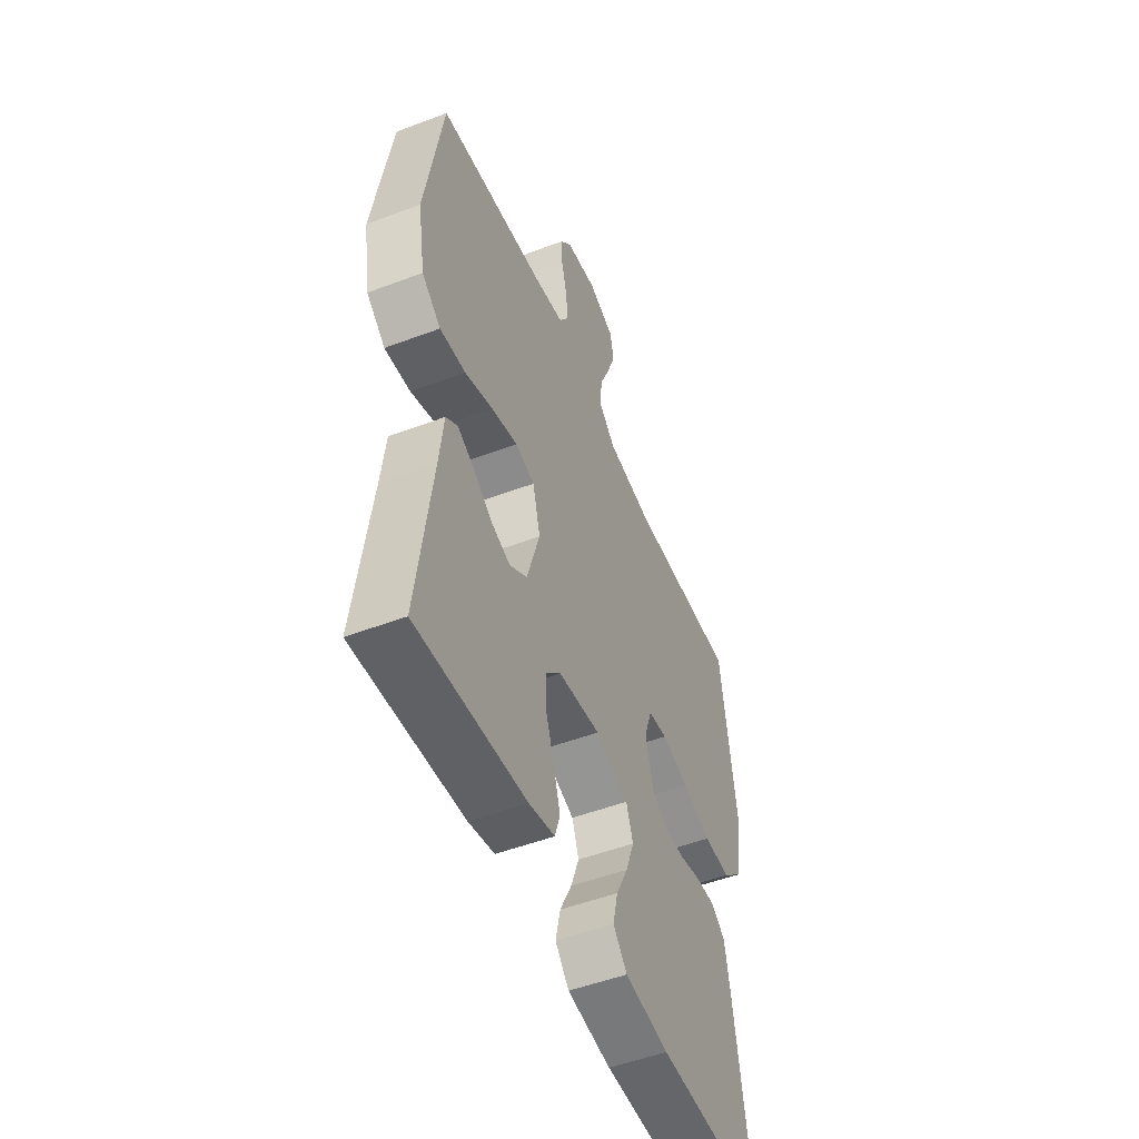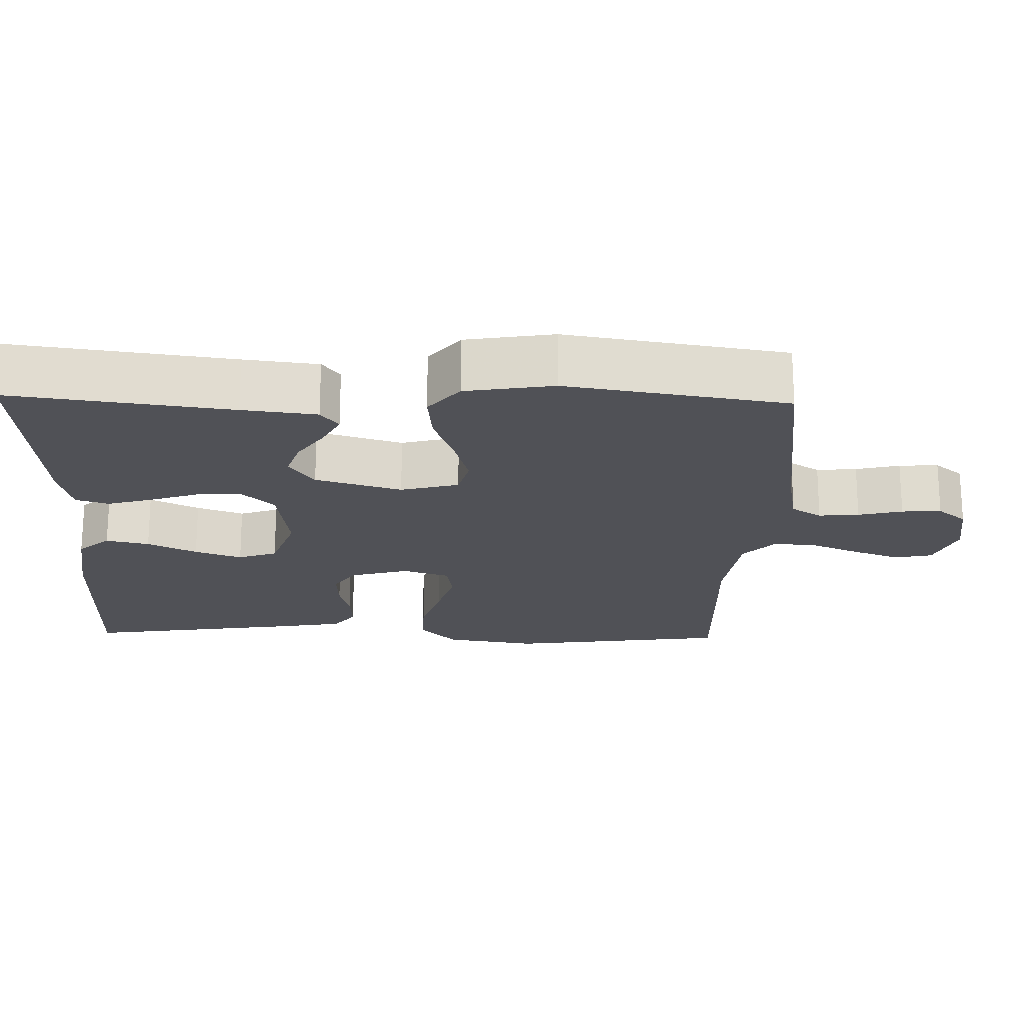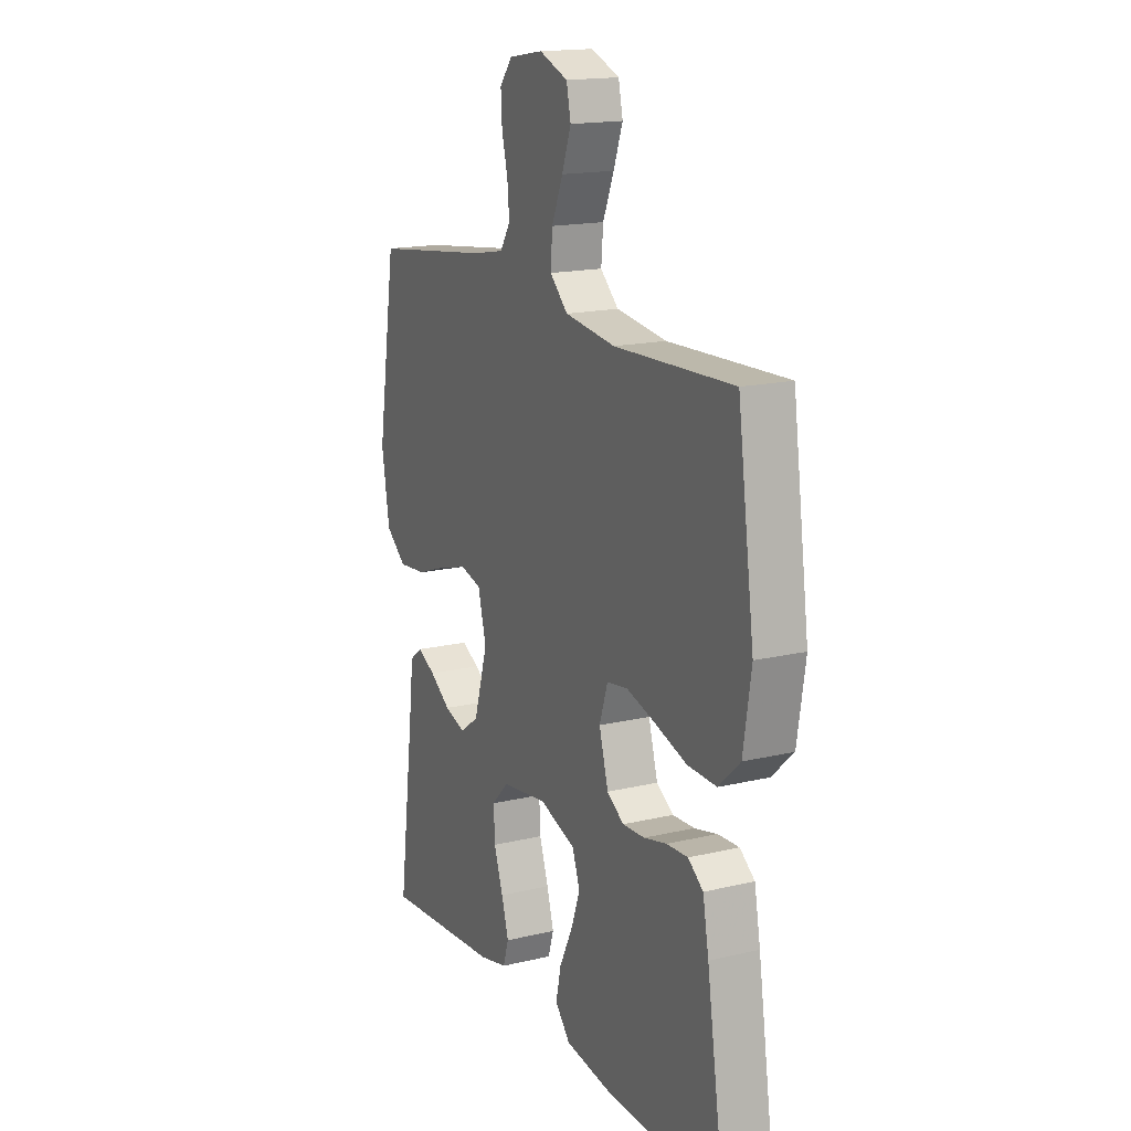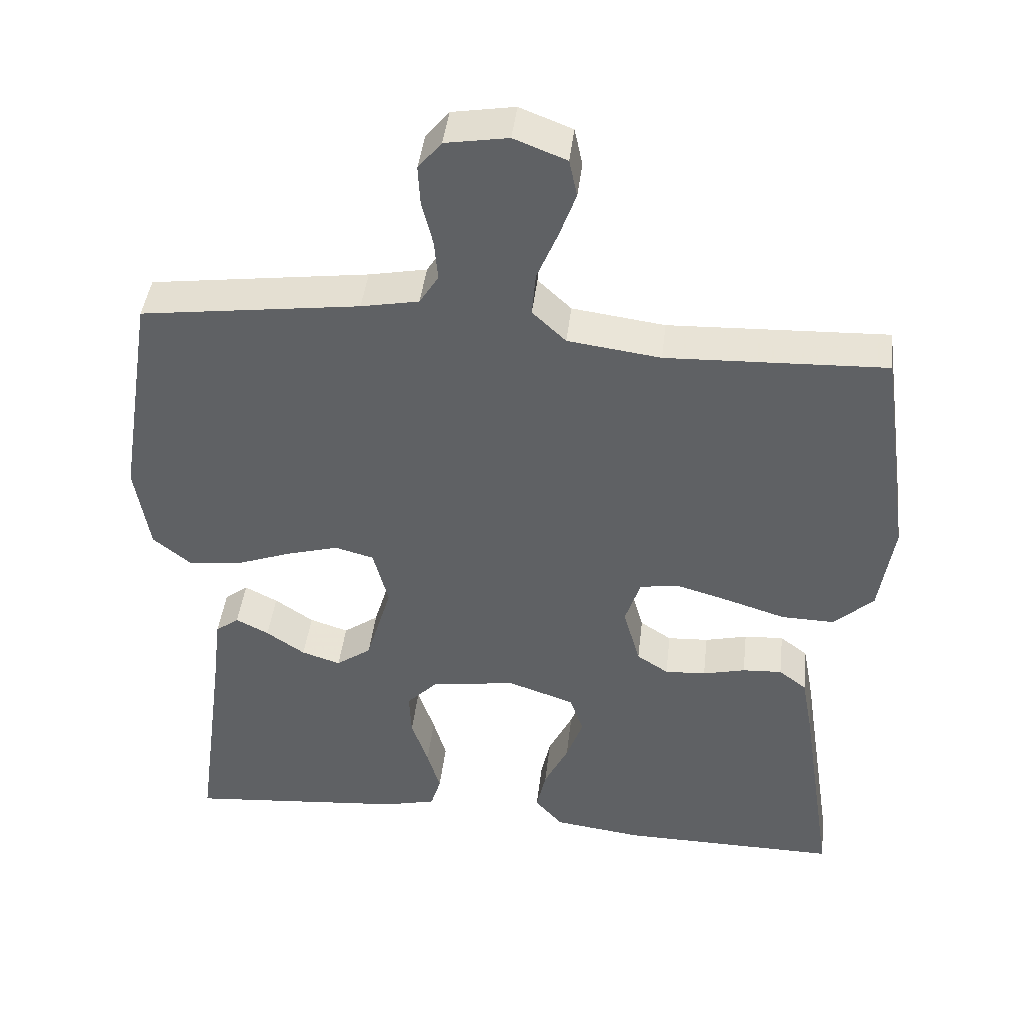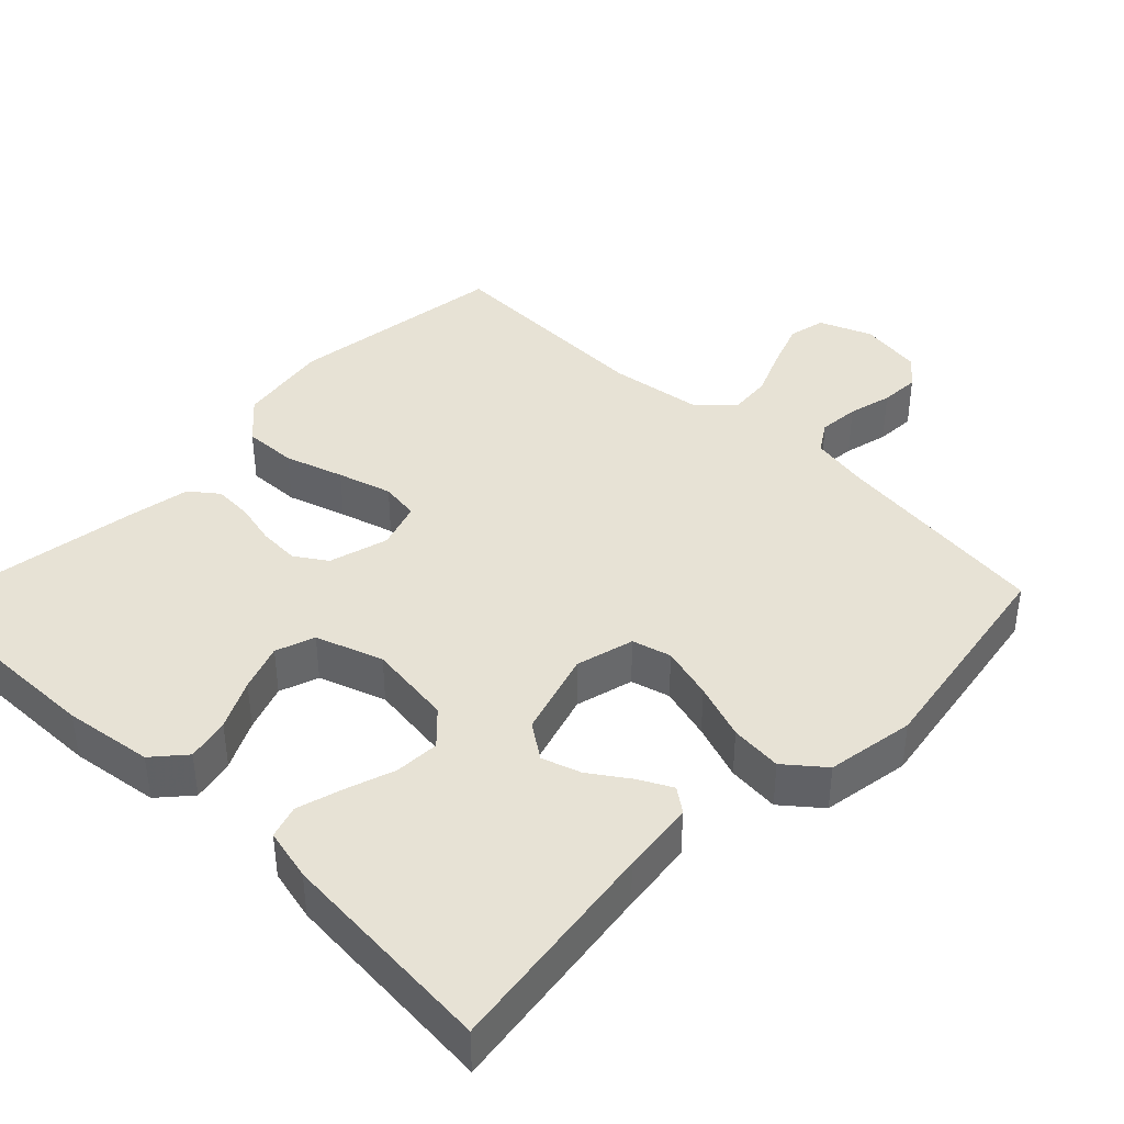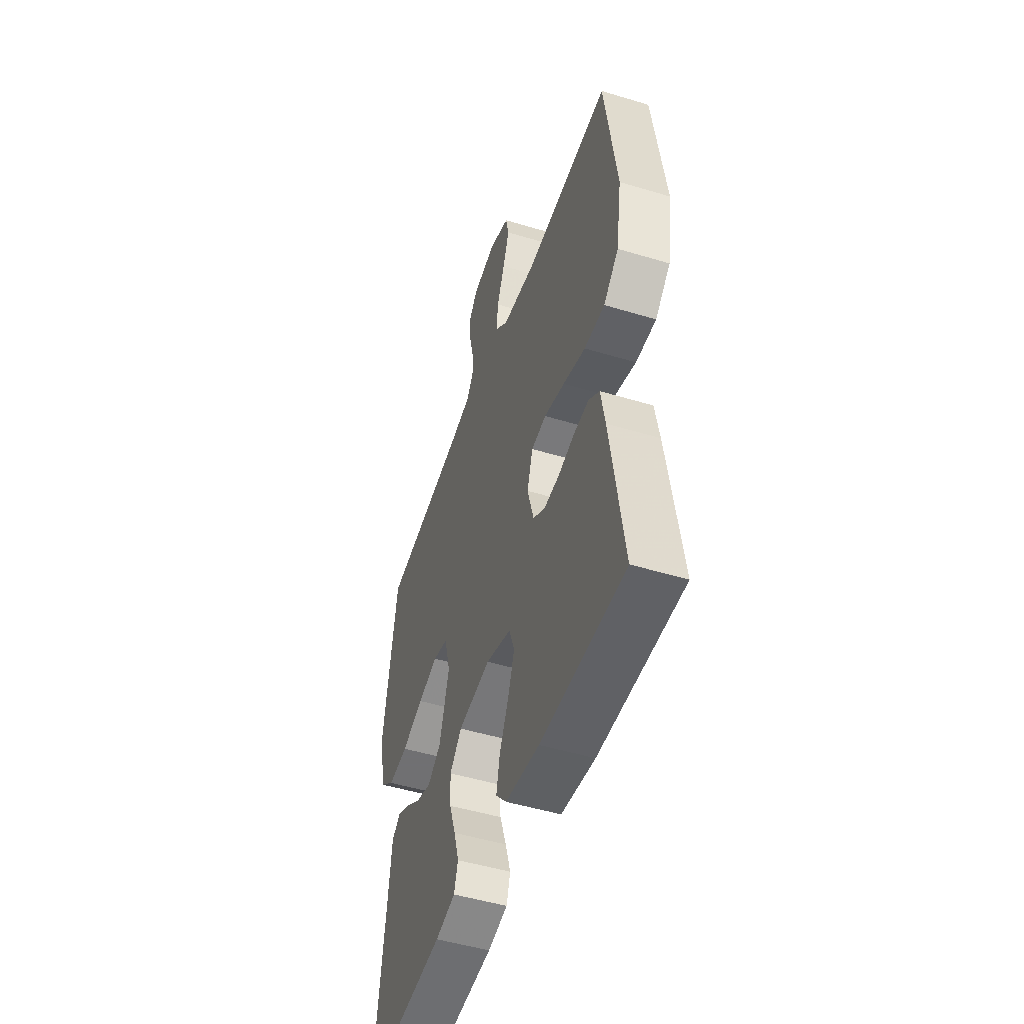
<metadata>
{"format":"obj","ext":"obj","renderer":"f3d","projection":"perspective","resolution":1024,"background":"white","views":[{"elev":-51.1,"azim":-67.6,"up":"+Z"},{"elev":-20.3,"azim":-91.6,"up":"+Y"},{"elev":16.6,"azim":64.1,"up":"+Z"},{"elev":42.8,"azim":6.6,"up":"+Z"},{"elev":40.4,"azim":-136.1,"up":"+Y"},{"elev":-49.5,"azim":71.5,"up":"+Z"}]}
</metadata>
<code>
v 0.5 0.07 0.5
v 0.542 0.07 0.2
v 0.522 0.07 0.074
v 0.468 0.07 0.024
v 0.395 0.07 0.026
v 0.315 0.07 0.051
v 0.241 0.07 0.072
v 0.188 0.07 0.064
v 0.167 0.07 0
v 0.19 0.07 -0.081
v 0.233 0.07 -0.109
v 0.289 0.07 -0.106
v 0.347 0.07 -0.092
v 0.401 0.07 -0.089
v 0.439 0.07 -0.118
v 0.454 0.07 -0.2
v 0.5 0.07 -0.5
v 0.2 0.07 -0.496
v 0.079 0.07 -0.48
v 0.041 0.07 -0.437
v 0.054 0.07 -0.378
v 0.087 0.07 -0.311
v 0.11 0.07 -0.247
v 0.091 0.07 -0.194
v 0 0.07 -0.163
v -0.116 0.07 -0.179
v -0.159 0.07 -0.223
v -0.156 0.07 -0.284
v -0.133 0.07 -0.351
v -0.115 0.07 -0.412
v -0.129 0.07 -0.457
v -0.2 0.07 -0.474
v -0.5 0.07 -0.5
v -0.46 0.07 -0.2
v -0.448 0.07 -0.099
v -0.416 0.07 -0.075
v -0.371 0.07 -0.098
v -0.318 0.07 -0.134
v -0.265 0.07 -0.151
v -0.217 0.07 -0.117
v -0.182 0.07 0
v -0.203 0.07 0.079
v -0.256 0.07 0.093
v -0.328 0.07 0.073
v -0.405 0.07 0.045
v -0.476 0.07 0.038
v -0.528 0.07 0.08
v -0.548 0.07 0.2
v -0.5 0.07 0.5
v -0.2 0.07 0.539
v -0.121 0.07 0.554
v -0.095 0.07 0.595
v -0.1 0.07 0.65
v -0.115 0.07 0.71
v -0.118 0.07 0.764
v -0.086 0.07 0.803
v 0 0.07 0.817
v 0.072 0.07 0.789
v 0.083 0.07 0.738
v 0.06 0.07 0.675
v 0.032 0.07 0.608
v 0.027 0.07 0.549
v 0.073 0.07 0.506
v 0.2 0.07 0.489
v 0.5 0 0.5
v 0.542 0 0.2
v 0.522 0 0.074
v 0.468 0 0.024
v 0.395 0 0.026
v 0.315 0 0.051
v 0.241 0 0.072
v 0.188 0 0.064
v 0.167 0 0
v 0.19 0 -0.081
v 0.233 0 -0.109
v 0.289 0 -0.106
v 0.347 0 -0.092
v 0.401 0 -0.089
v 0.439 0 -0.118
v 0.454 0 -0.2
v 0.5 0 -0.5
v 0.2 0 -0.496
v 0.079 0 -0.48
v 0.041 0 -0.437
v 0.054 0 -0.378
v 0.087 0 -0.311
v 0.11 0 -0.247
v 0.091 0 -0.194
v 0 0 -0.163
v -0.116 0 -0.179
v -0.159 0 -0.223
v -0.156 0 -0.284
v -0.133 0 -0.351
v -0.115 0 -0.412
v -0.129 0 -0.457
v -0.2 0 -0.474
v -0.5 0 -0.5
v -0.46 0 -0.2
v -0.448 0 -0.099
v -0.416 0 -0.075
v -0.371 0 -0.098
v -0.318 0 -0.134
v -0.265 0 -0.151
v -0.217 0 -0.117
v -0.182 0 0
v -0.203 0 0.079
v -0.256 0 0.093
v -0.328 0 0.073
v -0.405 0 0.045
v -0.476 0 0.038
v -0.528 0 0.08
v -0.548 0 0.2
v -0.5 0 0.5
v -0.2 0 0.539
v -0.121 0 0.554
v -0.095 0 0.595
v -0.1 0 0.65
v -0.115 0 0.71
v -0.118 0 0.764
v -0.086 0 0.803
v 0 0 0.817
v 0.072 0 0.789
v 0.083 0 0.738
v 0.06 0 0.675
v 0.032 0 0.608
v 0.027 0 0.549
v 0.073 0 0.506
v 0.2 0 0.489
f 59 60 61
f 58 59 61
f 57 58 61
f 56 57 61
f 55 56 61
f 54 55 61
f 53 54 61
f 52 53 61 62
f 51 52 62 63
f 48 49 50
f 47 48 50
f 46 47 50
f 45 46 50
f 44 45 50
f 50 51 63
f 44 50 63
f 43 44 63
f 36 37 38
f 35 36 38
f 34 35 38
f 34 38 39
f 33 34 39
f 32 33 39
f 31 32 39
f 30 31 39
f 29 30 39
f 28 29 39
f 27 28 39 40
f 20 21 22
f 19 20 22
f 18 19 22
f 17 18 22
f 16 17 22
f 15 16 22
f 14 15 22
f 13 14 22
f 12 13 22
f 11 12 22 23
f 10 11 23 24
f 4 5 6
f 3 4 6
f 2 3 6
f 1 2 6
f 64 1 6
f 64 6 7
f 64 7 8
f 63 64 8
f 43 63 8
f 42 43 8
f 41 42 8 9
f 26 27 40 41
f 41 9 10
f 26 41 10
f 25 26 10
f 10 24 25
f 125 124 123
f 125 123 122
f 125 122 121
f 125 121 120
f 125 120 119
f 125 119 118
f 125 118 117
f 126 125 117 116
f 127 126 116 115
f 114 113 112
f 114 112 111
f 114 111 110
f 114 110 109
f 114 109 108
f 127 115 114
f 127 114 108
f 127 108 107
f 102 101 100
f 102 100 99
f 102 99 98
f 103 102 98
f 103 98 97
f 103 97 96
f 103 96 95
f 103 95 94
f 103 94 93
f 103 93 92
f 104 103 92 91
f 86 85 84
f 86 84 83
f 86 83 82
f 86 82 81
f 86 81 80
f 86 80 79
f 86 79 78
f 86 78 77
f 86 77 76
f 87 86 76 75
f 88 87 75 74
f 70 69 68
f 70 68 67
f 70 67 66
f 70 66 65
f 70 65 128
f 71 70 128
f 72 71 128
f 72 128 127
f 72 127 107
f 72 107 106
f 73 72 106 105
f 105 104 91 90
f 74 73 105
f 74 105 90
f 74 90 89
f 89 88 74
f 1 65 66 2
f 2 66 67 3
f 3 67 68 4
f 4 68 69 5
f 5 69 70 6
f 6 70 71 7
f 7 71 72 8
f 8 72 73 9
f 9 73 74 10
f 10 74 75 11
f 11 75 76 12
f 12 76 77 13
f 13 77 78 14
f 14 78 79 15
f 15 79 80 16
f 16 80 81 17
f 17 81 82 18
f 18 82 83 19
f 19 83 84 20
f 20 84 85 21
f 21 85 86 22
f 22 86 87 23
f 23 87 88 24
f 24 88 89 25
f 25 89 90 26
f 26 90 91 27
f 27 91 92 28
f 28 92 93 29
f 29 93 94 30
f 30 94 95 31
f 31 95 96 32
f 32 96 97 33
f 33 97 98 34
f 34 98 99 35
f 35 99 100 36
f 36 100 101 37
f 37 101 102 38
f 38 102 103 39
f 39 103 104 40
f 40 104 105 41
f 41 105 106 42
f 42 106 107 43
f 43 107 108 44
f 44 108 109 45
f 45 109 110 46
f 46 110 111 47
f 47 111 112 48
f 48 112 113 49
f 49 113 114 50
f 50 114 115 51
f 51 115 116 52
f 52 116 117 53
f 53 117 118 54
f 54 118 119 55
f 55 119 120 56
f 56 120 121 57
f 57 121 122 58
f 58 122 123 59
f 59 123 124 60
f 60 124 125 61
f 61 125 126 62
f 62 126 127 63
f 63 127 128 64
f 64 128 65 1

</code>
